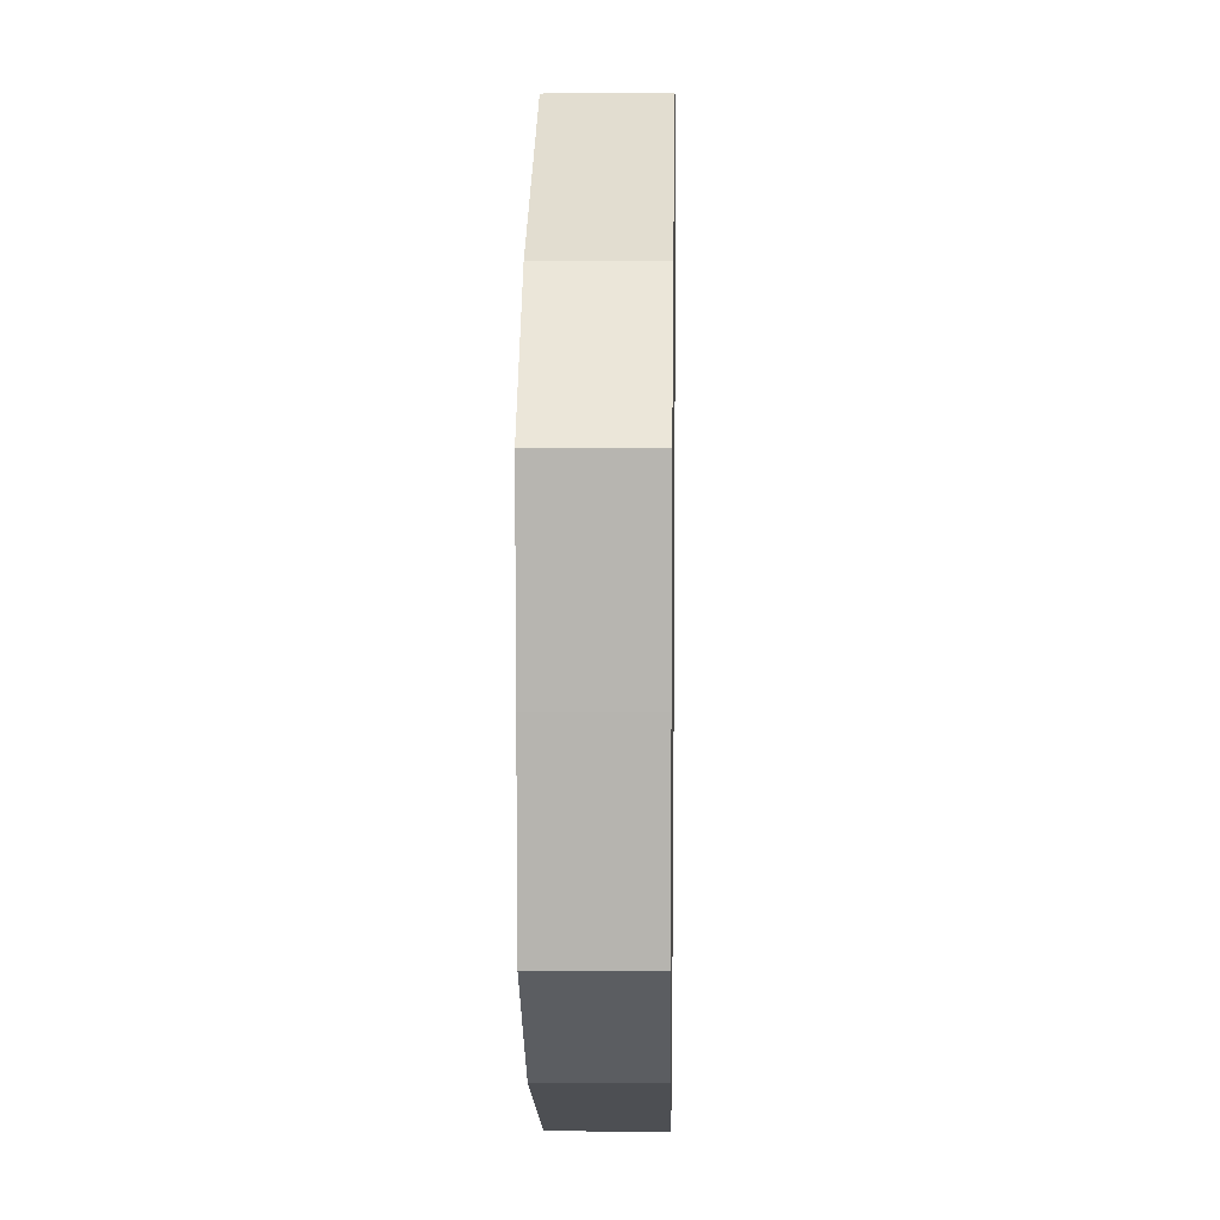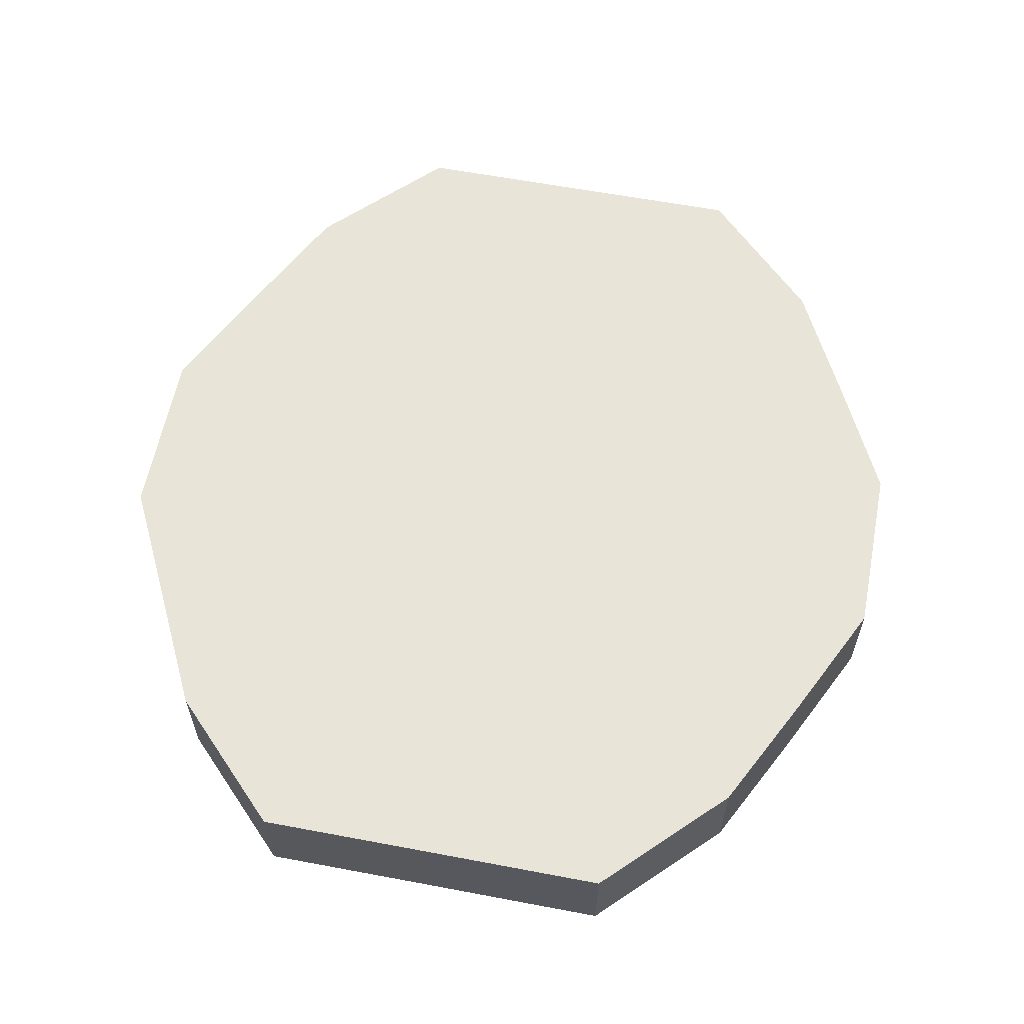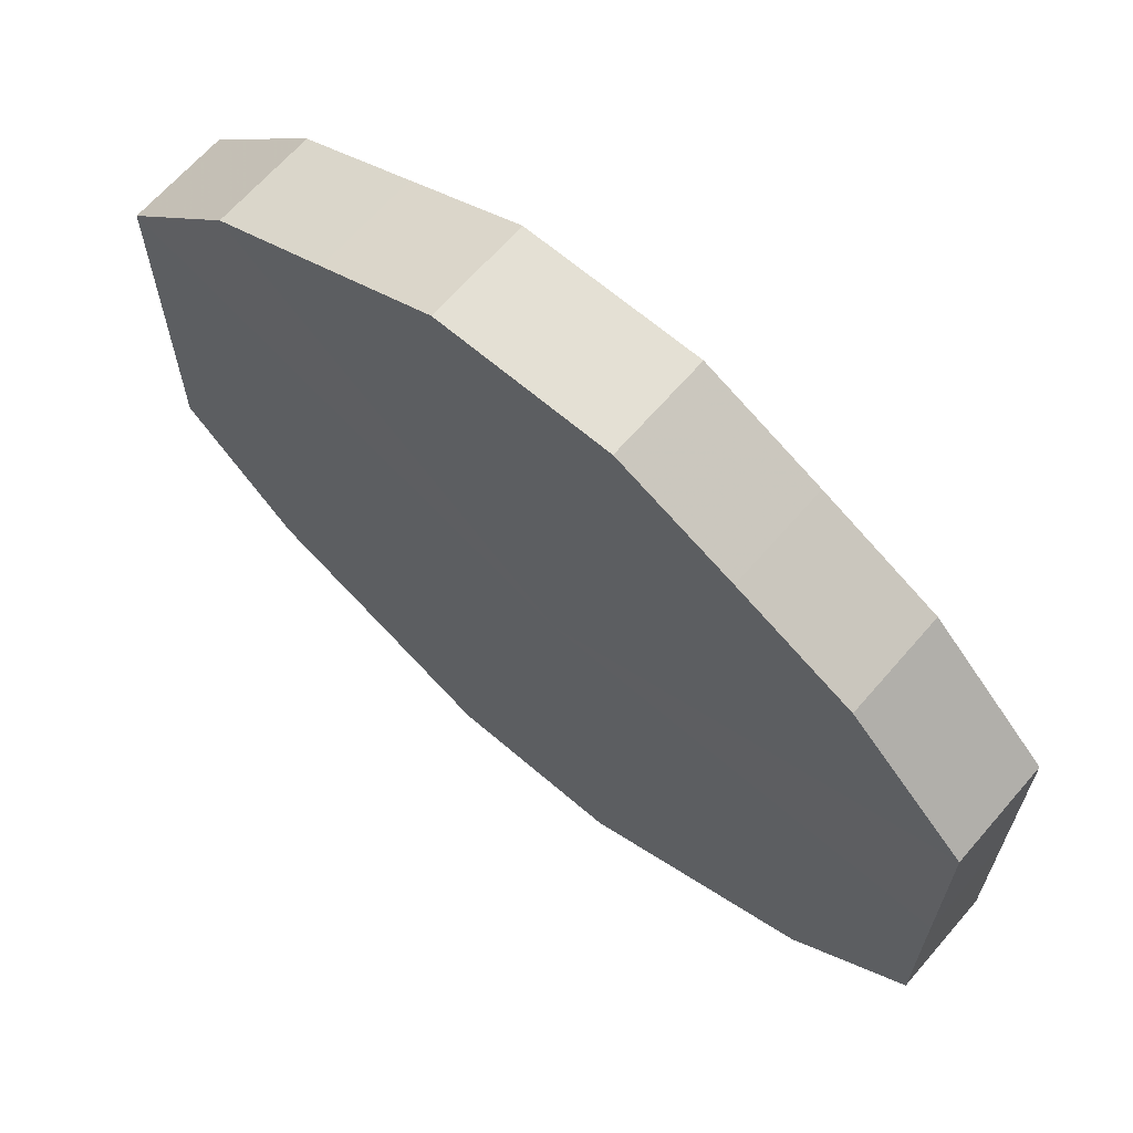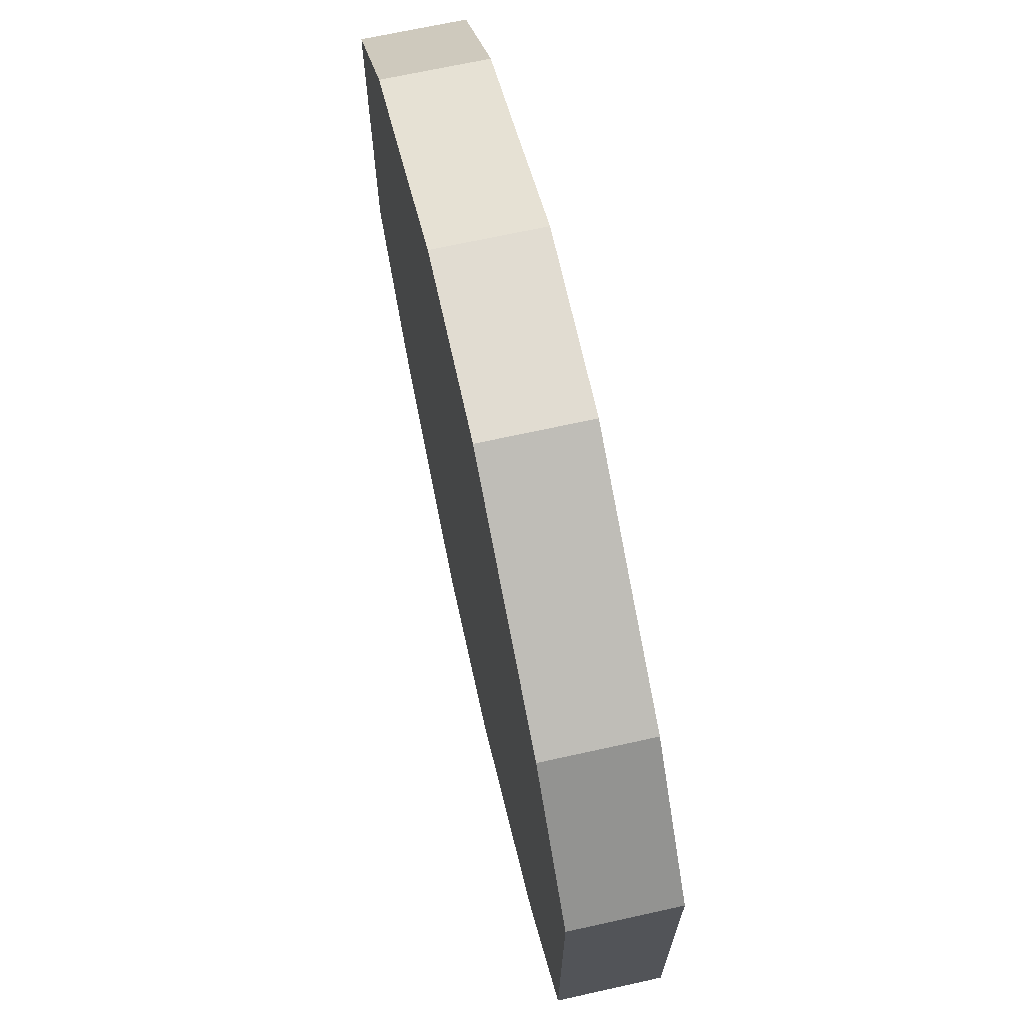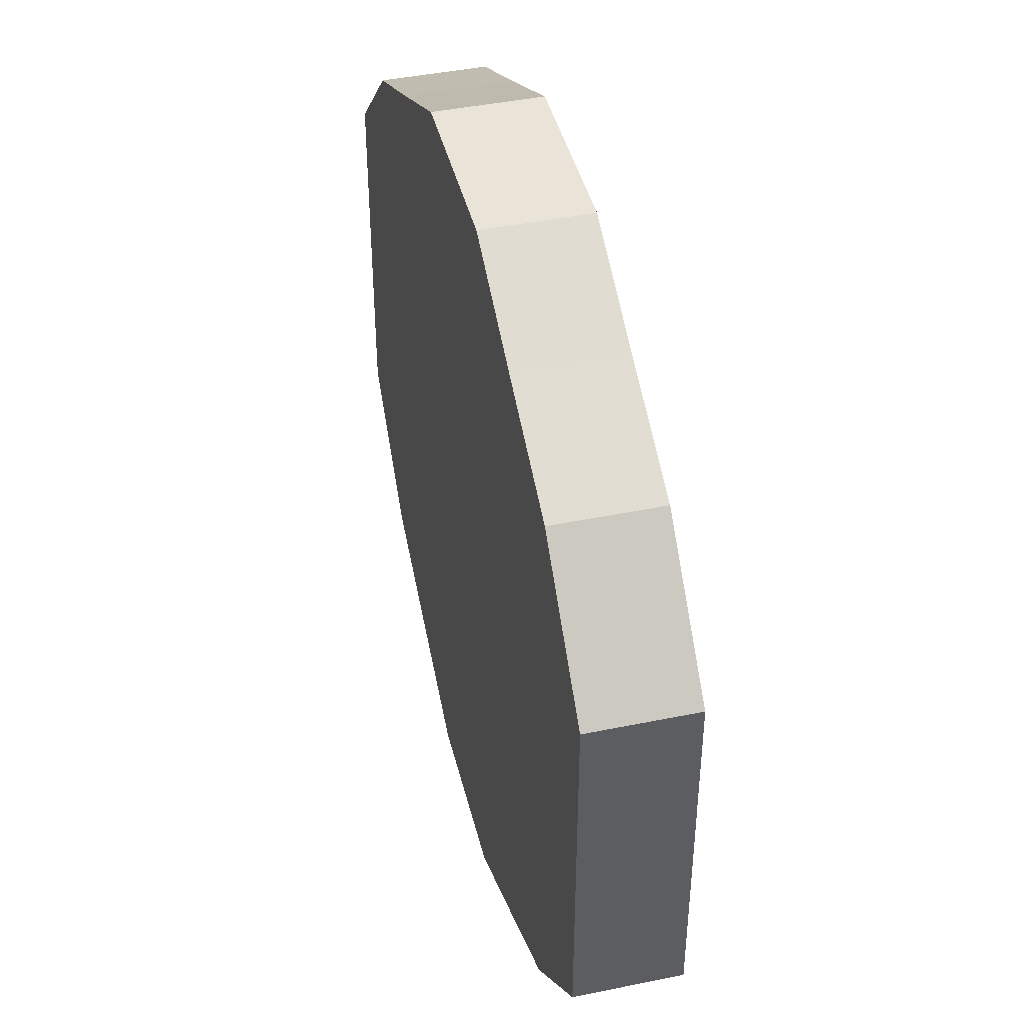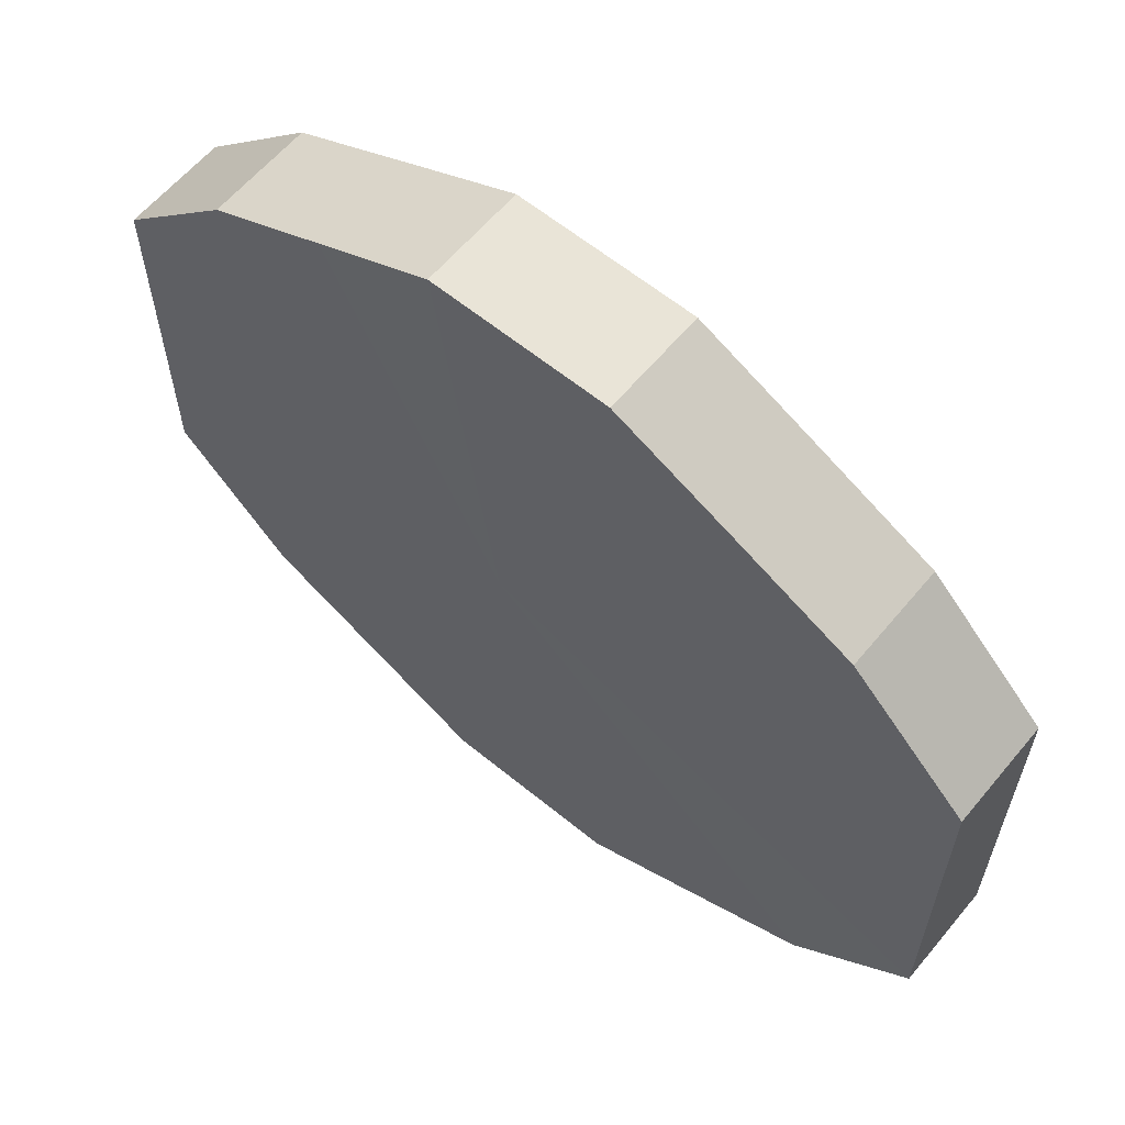
<metadata>
{"format":"obj","ext":"obj","renderer":"f3d","projection":"perspective","resolution":1024,"background":"white","views":[{"elev":9.0,"azim":-88.6,"up":"+Y"},{"elev":60.3,"azim":-79.1,"up":"+Z"},{"elev":65.8,"azim":-139.2,"up":"+Y"},{"elev":69.4,"azim":77.6,"up":"+Y"},{"elev":43.5,"azim":76.4,"up":"+Y"},{"elev":61.4,"azim":39.8,"up":"+Y"}]}
</metadata>
<code>
o 21865
v 2215 1876 14.77
v 2215 1876 14.77
v 2215 1876 14.79
v 2215 1876 14.77
v 2215 1876 14.79
v 2215 1876 14.77
v 2215 1876 14.79
v 2215 1876 14.77
v 2215 1876 14.79
v 2215 1876 14.77
v 2215 1876 14.79
v 2215 1876 14.77
v 2215 1876 14.79
v 2215 1876 14.77
v 2215 1876 14.79
v 2215 1876 14.77
v 2215 1876 14.79
v 2215 1876 14.77
v 2215 1876 14.79
v 2215 1876 14.77
v 2215 1876 14.79
v 2215 1876 14.77
v 2215 1876 14.79
v 2215 1876 14.77
v 2215 1876 14.79
v 2215 1876 14.77
v 2215 1876 14.79
v 2215 1876 14.77
v 2215 1876 14.79
v 2215 1876 14.77
v 2215 1876 14.79
v 2215 1876 14.77
v 2215 1876 14.79
v 2215 1876 14.77
v 2215 1876 14.79
v 2215 1876 14.79
v 2215 1876 14.79
v 2215 1876 14.77
v 2215 1876 14.79
v 2215 1876 14.77
v 2215 1876 14.79
v 2215 1876 14.79
v 2215 1876 14.77
v 2215 1876 14.79
v 2215 1876 14.77
v 2215 1876 14.77
v 2215 1876 14.79
v 2215 1876 14.79
v 2215 1876 14.77
v 2215 1876 14.79
v 2215 1876 14.77
v 2215 1876 14.77
v 2215 1876 14.79
v 2215 1876 14.79
v 2215 1876 14.77
v 2215 1876 14.79
v 2215 1876 14.77
v 2215 1876 14.77
v 2215 1876 14.79
v 2215 1876 14.79
v 2215 1876 14.77
v 2215 1876 14.79
v 2215 1876 14.77
v 2215 1876 14.77
v 2215 1876 14.79
v 2215 1876 14.79
v 2215 1876 14.77
v 2215 1876 14.79
v 2215 1876 14.77
v 2215 1876 14.77
v 2215 1876 14.79
v 2215 1876 14.77
v 2215 1876 14.77
v 2215 1876 14.77
v 2215 1876 14.77
v 2215 1876 14.77
v 2215 1876 14.77
v 2215 1876 14.77
v 2215 1876 14.77
v 2215 1876 14.77
v 2215 1876 14.77
v 2215 1876 14.77
v 2215 1876 14.77
v 2215 1876 14.77
v 2215 1876 14.77
v 2215 1876 14.77
v 2215 1876 14.77
v 2215 1876 14.77
v 2215 1876 14.77
v 2215 1876 14.77
v 2215 1876 14.77
v 2215 1876 14.79
v 2215 1876 14.79
v 2215 1876 14.79
v 2215 1876 14.79
v 2215 1876 14.79
v 2215 1876 14.79
v 2215 1876 14.79
v 2215 1876 14.79
v 2215 1876 14.79
v 2215 1876 14.79
v 2215 1876 14.79
v 2215 1876 14.79
v 2215 1876 14.79
v 2215 1876 14.79
v 2215 1876 14.79
v 2215 1876 14.79
v 2215 1876 14.79
v 2215 1876 14.79
v 2215 1876 14.79
f 1 2 3
f 2 4 5
f 6 1 7
f 4 8 9
f 10 6 11
f 8 12 13
f 14 10 15
f 12 16 17
f 18 14 19
f 16 20 21
f 22 18 23
f 20 24 25
f 26 22 27
f 24 28 29
f 30 26 31
f 28 32 33
f 34 30 35
f 32 34 36
f 37 38 39
f 39 40 41
f 42 43 37
f 44 45 42
f 41 46 47
f 48 49 44
f 50 51 48
f 47 52 53
f 54 55 50
f 56 57 54
f 53 58 59
f 60 61 56
f 62 63 60
f 59 64 65
f 66 67 62
f 68 69 66
f 65 70 71
f 71 72 68
f 73 74 75
f 73 76 74
f 73 75 77
f 73 78 76
f 73 77 79
f 73 80 78
f 73 79 81
f 73 82 80
f 73 81 83
f 73 84 82
f 73 83 85
f 73 86 84
f 73 85 87
f 73 88 86
f 73 87 89
f 73 90 88
f 73 89 91
f 73 91 90
f 92 93 94
f 92 95 93
f 92 94 96
f 92 97 95
f 92 96 98
f 92 99 97
f 92 98 100
f 92 101 99
f 92 100 102
f 92 103 101
f 92 102 104
f 92 105 103
f 92 104 106
f 92 107 105
f 92 106 108
f 92 109 107
f 92 108 110
f 92 110 109

</code>
